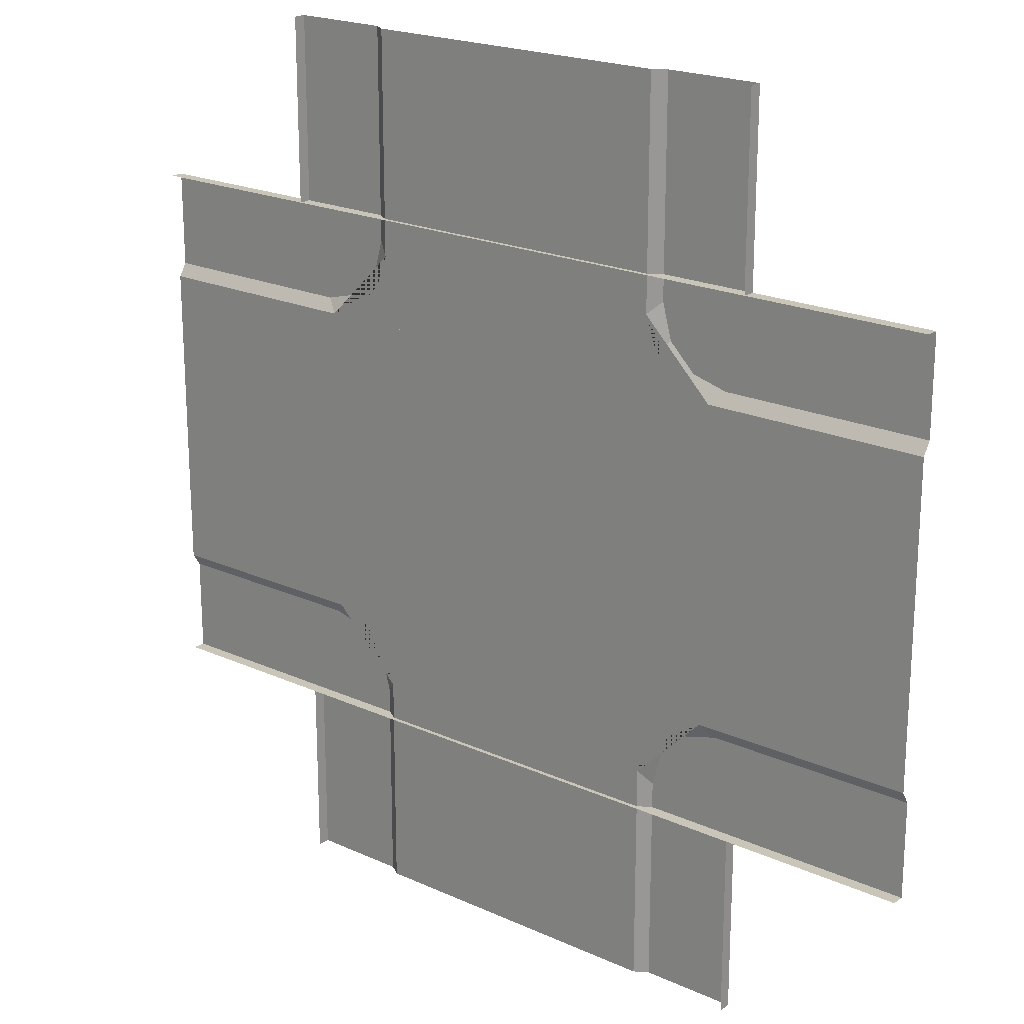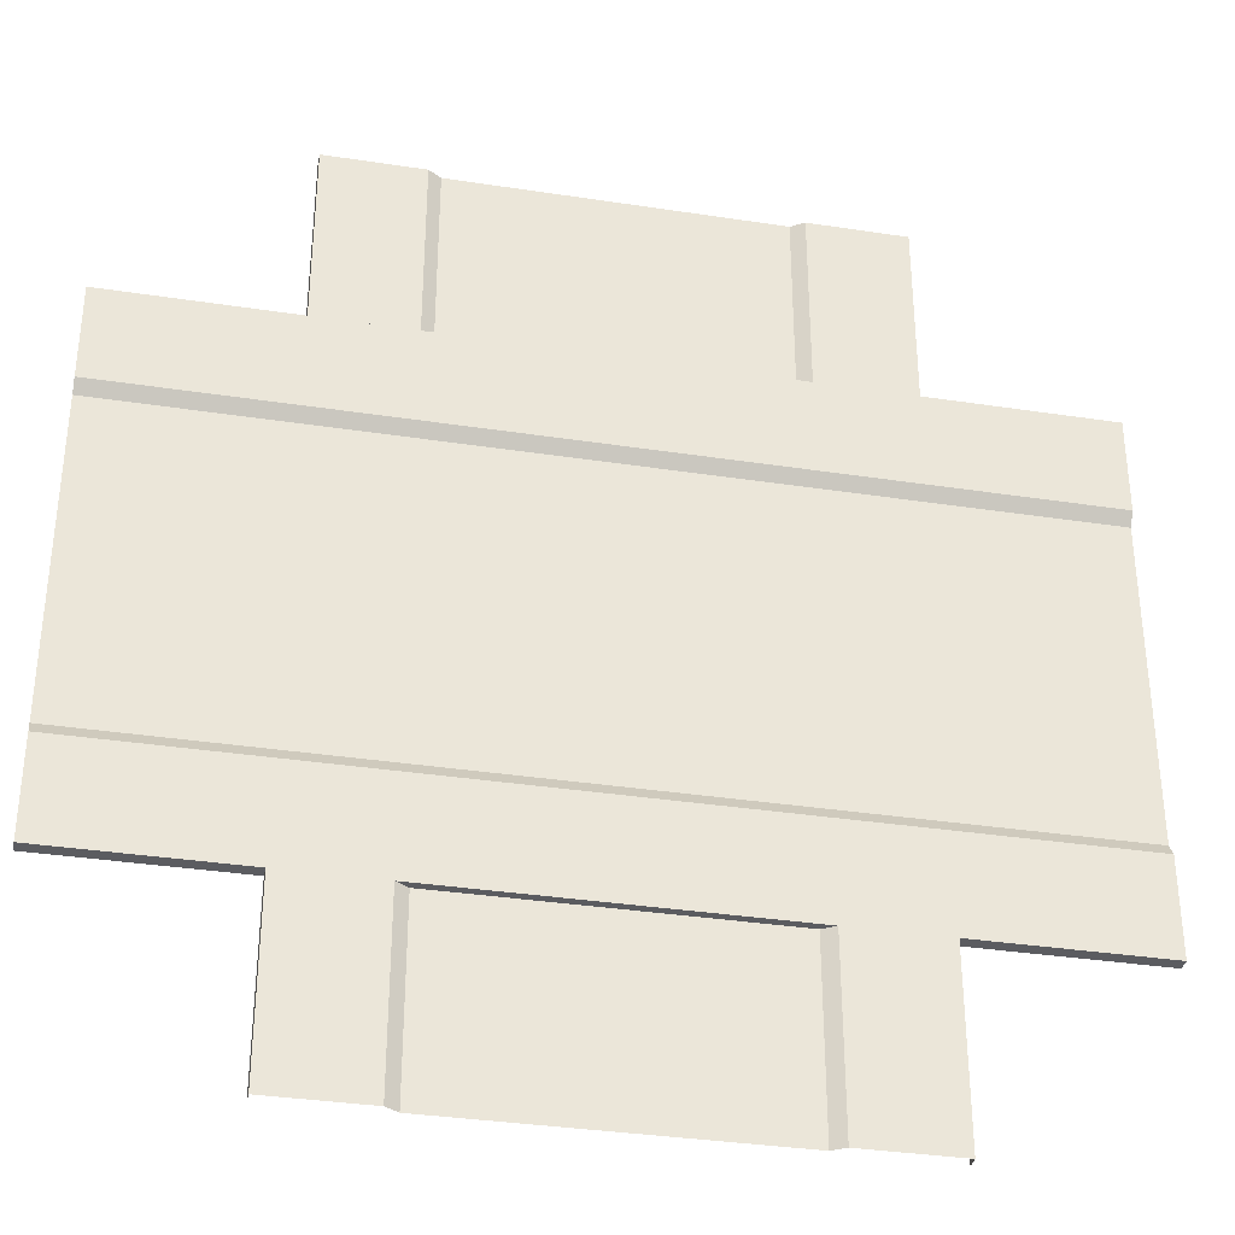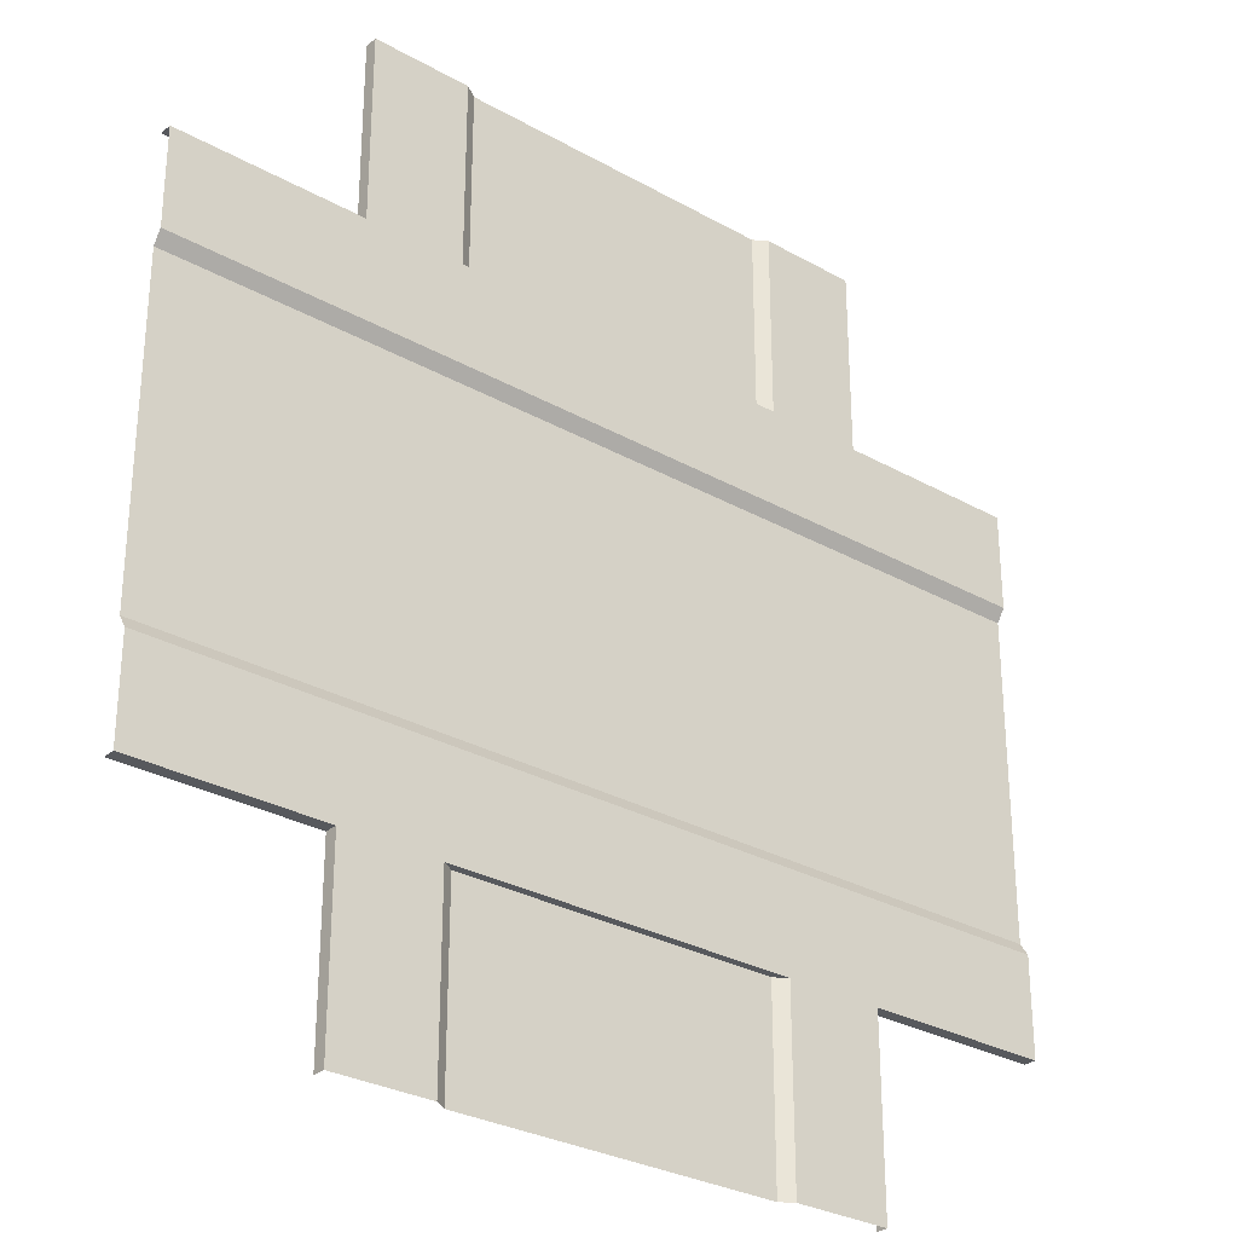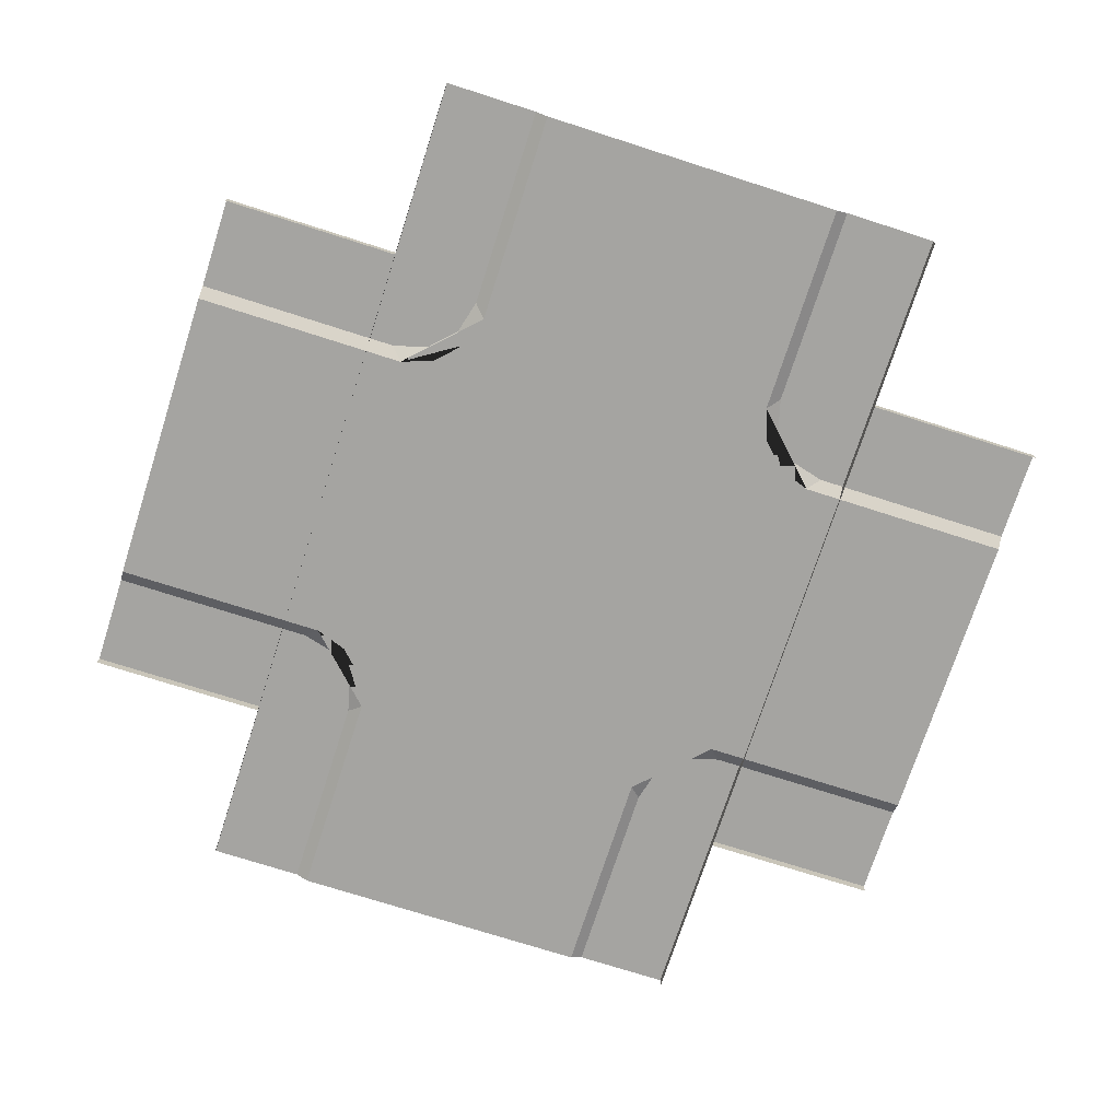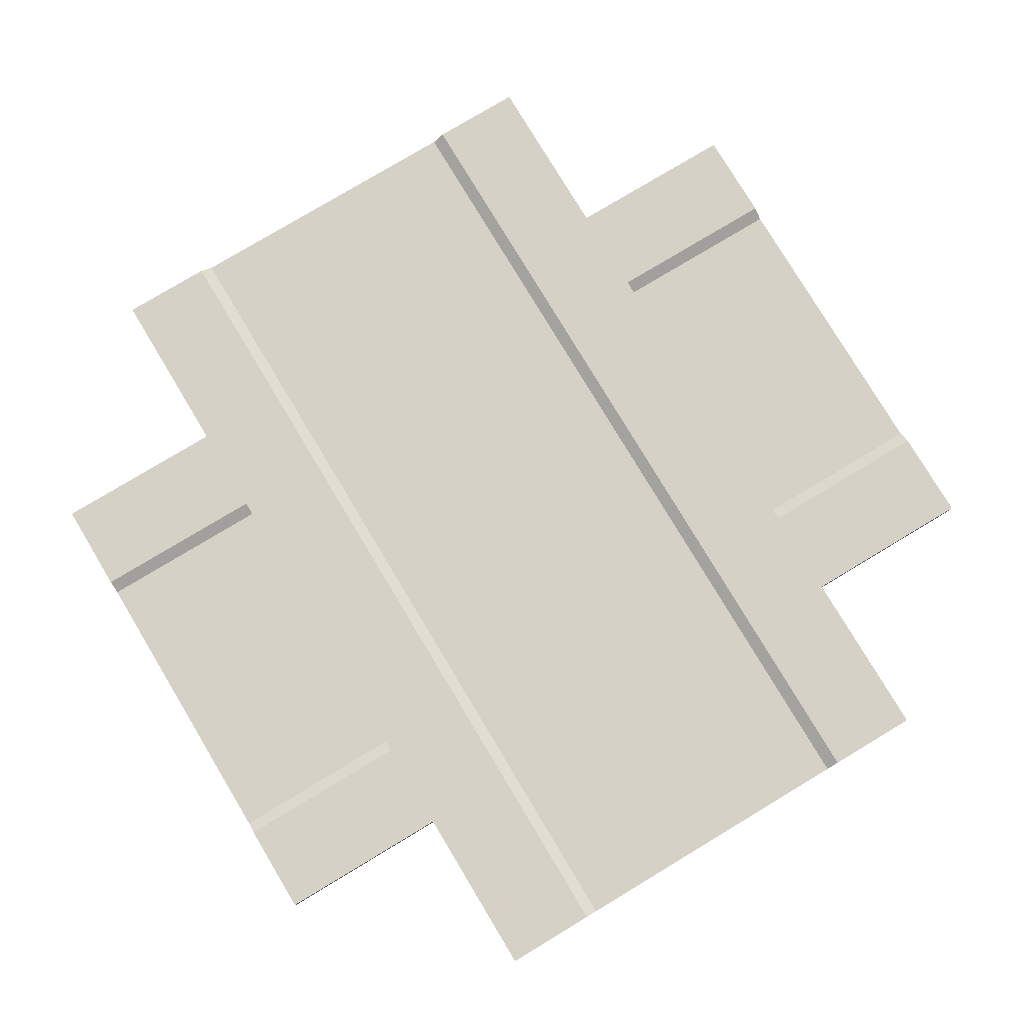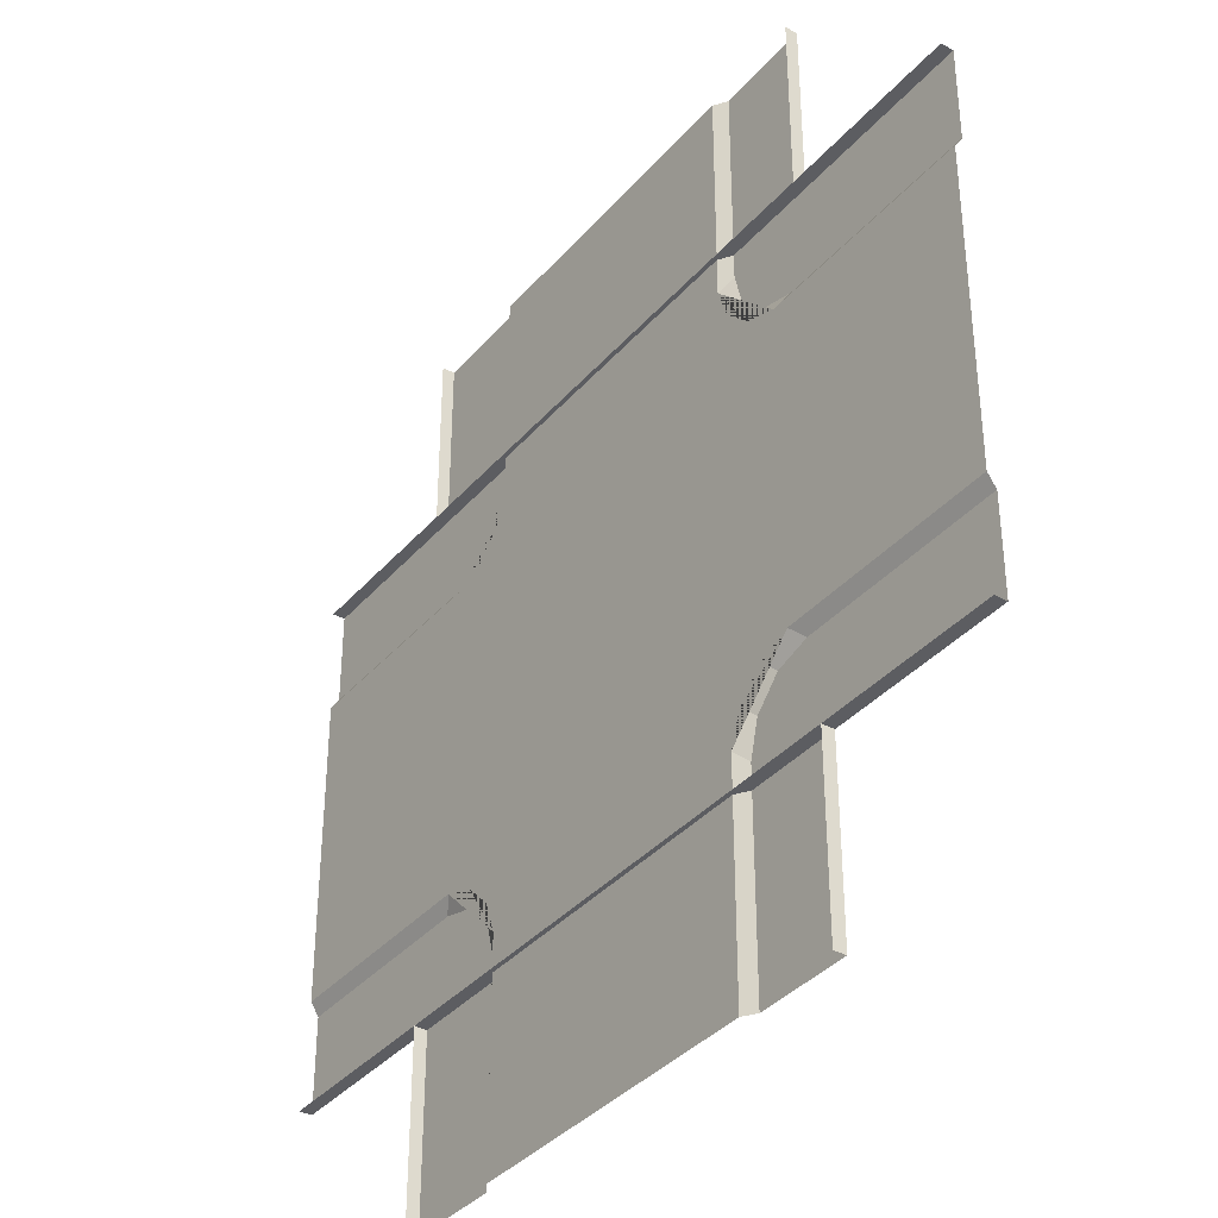
<metadata>
{"format":"obj","ext":"obj","renderer":"f3d","projection":"perspective","resolution":1024,"background":"white","views":[{"elev":20.7,"azim":39.4,"up":"+Z"},{"elev":-34.8,"azim":168.4,"up":"+Z"},{"elev":-29.3,"azim":140.2,"up":"+Z"},{"elev":-73.2,"azim":-107.8,"up":"+Y"},{"elev":78.7,"azim":-121.0,"up":"+Y"},{"elev":-36.9,"azim":54.6,"up":"+Z"}]}
</metadata>
<code>
o Road_Plane.001
v 10 0.2779 5.918
v 10 0.2779 -5.918
v -10 0.2779 5.918
v -10 0.2779 -5.918
v 10 0.09698 3.508
v 10 0.09698 -3.508
v -10 0.09698 -3.508
v -10 0.09698 3.508
v -10 0.2779 3.788
v 10 0.2779 3.788
v 10 0.2779 -3.788
v -10 0.2779 -3.788
v 10 0 5.918
v 10 0 -5.918
v -10 0 5.918
v -10 0 -5.918
v -5.918 0.2779 10
v 5.918 0.2779 10
v -5.918 0.2779 -10
v 5.918 0.2779 -10
v -3.508 0.09698 10
v 3.508 0.09698 10
v 3.508 0.09698 -10
v -3.508 0.09698 -10
v -3.788 0.2779 -10
v -3.788 0.2779 10
v 3.788 0.2779 10
v 3.788 0.2779 -10
v -5.918 0 10
v 5.918 0 10
v -5.918 0 -10
v 5.918 0 -10
v -5.918 0.2779 3.788
v 5.918 0.2779 3.788
v -5.918 0.09698 3.508
v 5.918 0.09698 3.508
v -5.918 0.09698 -3.508
v 5.918 0.09698 -3.508
v -5.918 0.2779 -3.788
v 5.918 0.2779 -3.788
v -3.788 0.2779 -5.918
v -5.918 0.2779 -5.918
v 3.788 0.2779 -5.918
v 5.918 0.2779 -5.918
v -3.508 0.09698 -5.918
v -5.918 0 -5.918
v 5.918 0 -5.918
v 3.508 0.09698 -5.918
v -5.918 0.2779 5.918
v -3.788 0.2779 5.918
v 3.788 0.2779 5.918
v 5.918 0.2779 5.918
v 3.508 0.09698 5.918
v -5.918 0 5.918
v -3.508 0.09698 5.918
v 5.918 0 5.918
v -3.788 0.2779 5.356
v -5.356 0.2779 3.788
v -3.998 0.2779 4.572
v -4.572 0.2779 3.998
v 3.788 0.2779 -5.356
v 5.356 0.2779 -3.788
v 3.998 0.2779 -4.572
v 4.572 0.2779 -3.998
v -5.356 0.2779 -3.788
v -3.788 0.2779 -5.356
v -4.572 0.2779 -3.998
v -3.998 0.2779 -4.572
v -5.076 0.09698 3.508
v -3.508 0.09698 5.076
v -2.306 0.09698 3.508
v -3.508 0.09698 2.306
v -4.347 0.09698 3.766
v -3.766 0.09698 4.347
v 5.356 0.2779 3.788
v 3.788 0.2779 5.356
v 4.572 0.2779 3.998
v 3.998 0.2779 4.572
v 3.508 0.09698 5.076
v 5.076 0.09698 3.508
v 3.508 0.09698 2.306
v 2.306 0.09698 3.508
v 3.766 0.09698 4.347
v 4.347 0.09698 3.766
v 5.076 0.09698 -3.508
v 3.508 0.09698 -5.076
v 2.306 0.09698 -3.508
v 3.508 0.09698 -2.306
v 4.347 0.09698 -3.766
v 3.766 0.09698 -4.347
v -3.508 0.09698 -5.076
v -5.076 0.09698 -3.508
v -3.508 0.09698 -2.306
v -2.306 0.09698 -3.508
v -3.766 0.09698 -4.347
v -4.347 0.09698 -3.766
f 42 4 12 39
f 40 11 2 44
f 8 9 33 35
f 10 5 36 34
f 37 7 8 35
f 36 5 6 38
f 33 9 3 49
f 52 1 10 34
f 39 12 7 37
f 38 6 11 40
f 16 4 42 46
f 2 14 47 44
f 3 15 54 49
f 13 1 52 56
f 44 20 28 43
f 51 27 18 52
f 45 24 25 41
f 50 26 21 55
f 48 23 24 45
f 55 21 22 53
f 41 25 19 42
f 49 17 26 50
f 43 28 23 48
f 53 22 27 51
f 32 20 44 47
f 18 30 56 52
f 19 31 46 42
f 29 17 49 54
f 35 33 58 69
f 53 51 76 79
f 38 40 62 85
f 39 37 92 65
f 49 50 57 59 60 58 33
f 43 48 86 61
f 38 85 88 81 80 36
f 34 75 77 78 76 51 52
f 45 41 66 91
f 44 43 61 63 64 62 40
f 39 65 67 68 66 41 42
f 53 79 82 71 70 55
f 45 91 94 87 86 48
f 88 87 94 93 72 71 82 81
f 37 35 69 72 93 92
f 34 36 80 75
f 69 73 74 70 71 72
f 79 83 84 80 81 82
f 85 89 90 86 87 88
f 91 95 96 92 93 94
f 79 76 78 83
f 83 78 77 84
f 84 77 75 80
f 57 70 74 59
f 59 74 73 60
f 60 73 69 58
f 61 86 90 63
f 63 90 89 64
f 64 89 85 62
f 91 66 68 95
f 95 68 67 96
f 96 67 65 92
f 50 55 70 57
o Road.001_Plane.002
v 10 0.2779 5.918
v 10 0.2779 -5.918
v -10 0.2779 5.918
v -10 0.2779 -5.918
v 10 0.09698 3.508
v 10 0.09698 -3.508
v -10 0.09698 -3.508
v -10 0.09698 3.508
v -10 0.2779 3.788
v 10 0.2779 3.788
v 10 0.2779 -3.788
v -10 0.2779 -3.788
v 10 0 5.918
v 10 0 -5.918
v -10 0 5.918
v -10 0 -5.918
f 107 98 100 108
f 106 101 104 105
f 101 102 103 104
f 97 106 105 99
f 102 107 108 103
f 100 98 110 112
f 97 99 111 109

</code>
